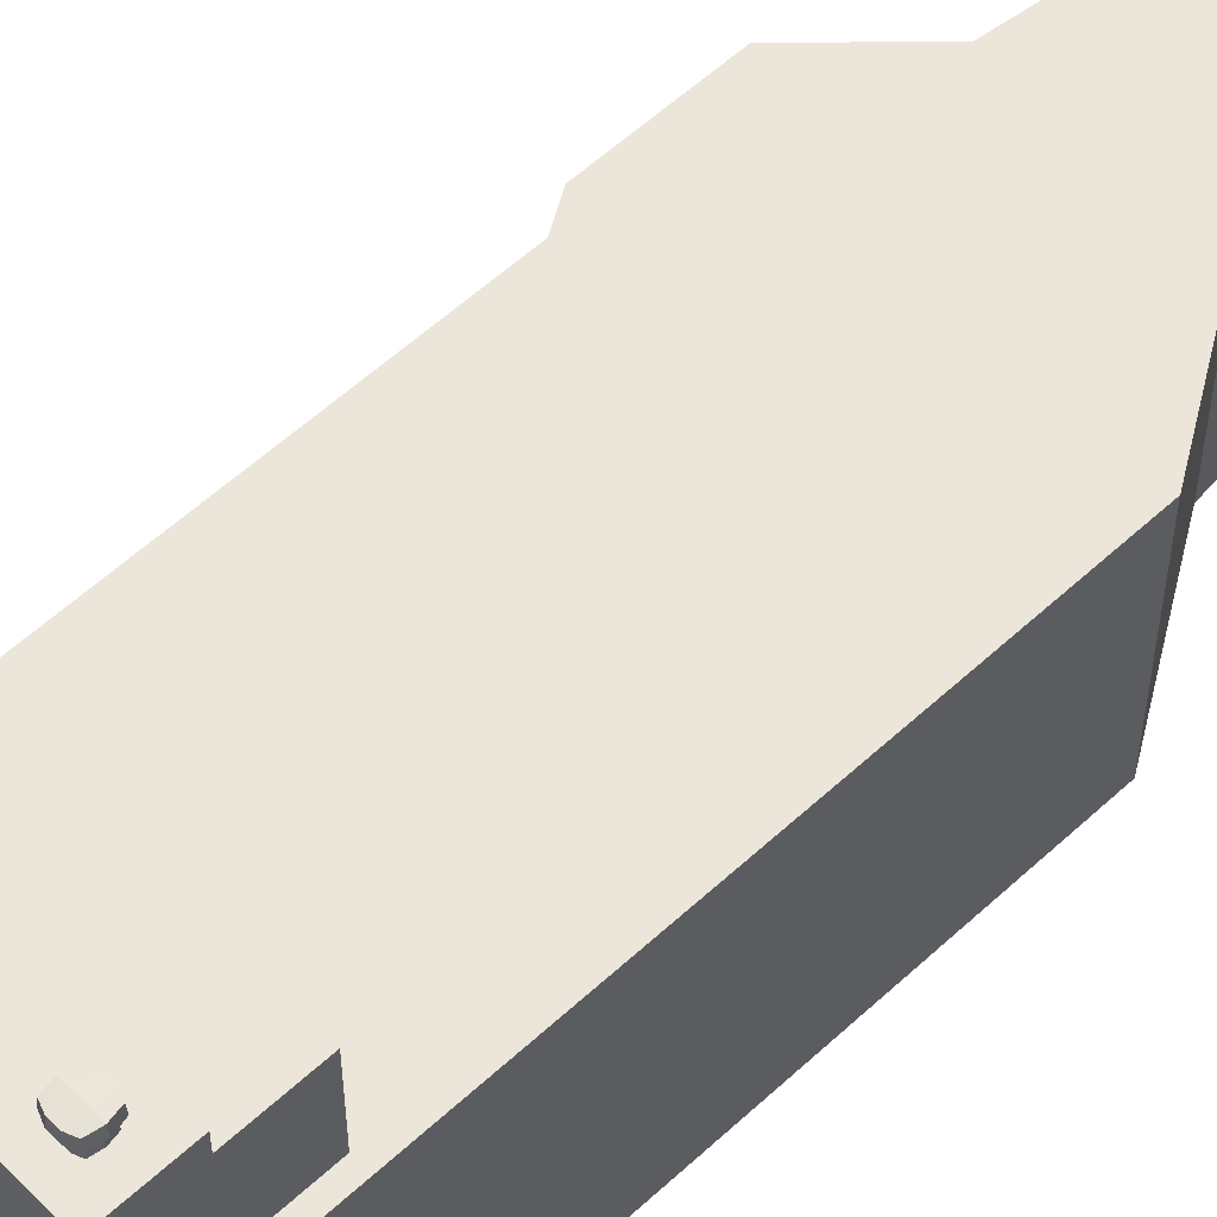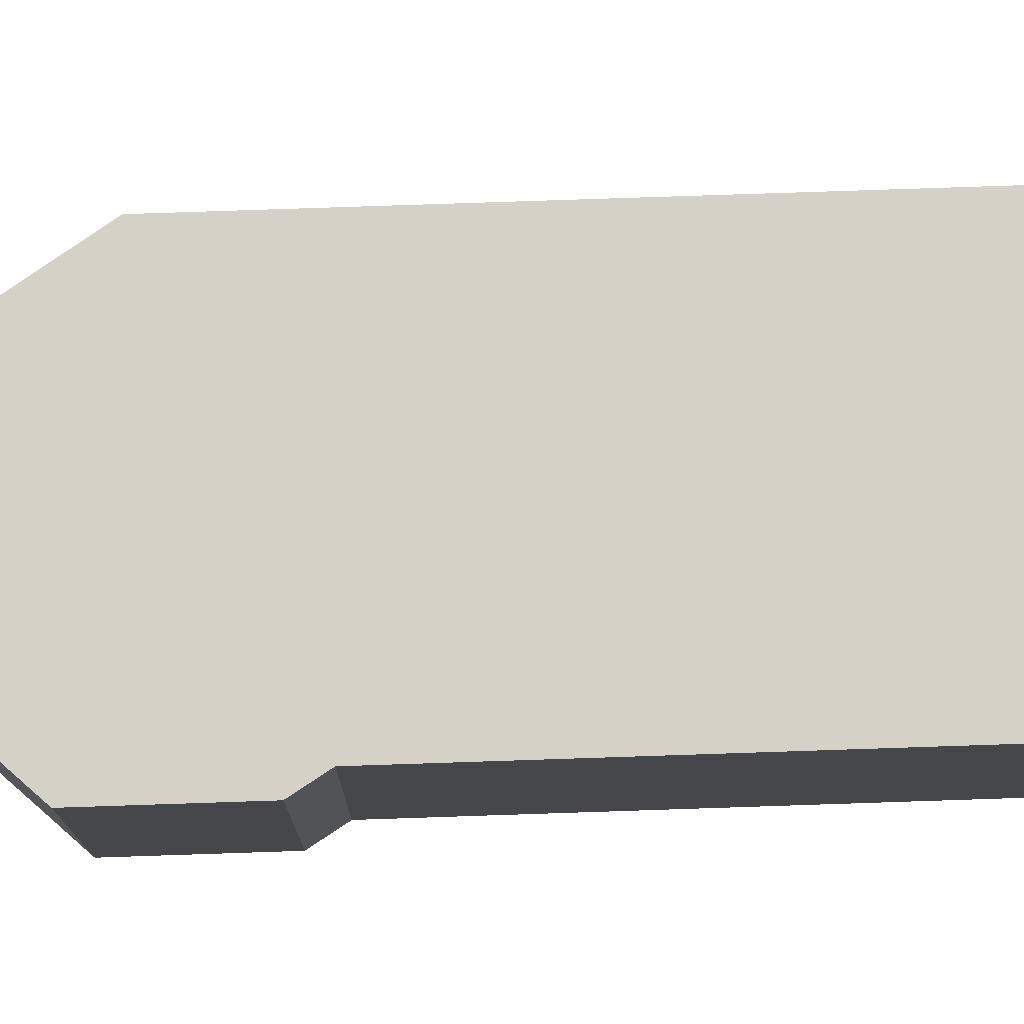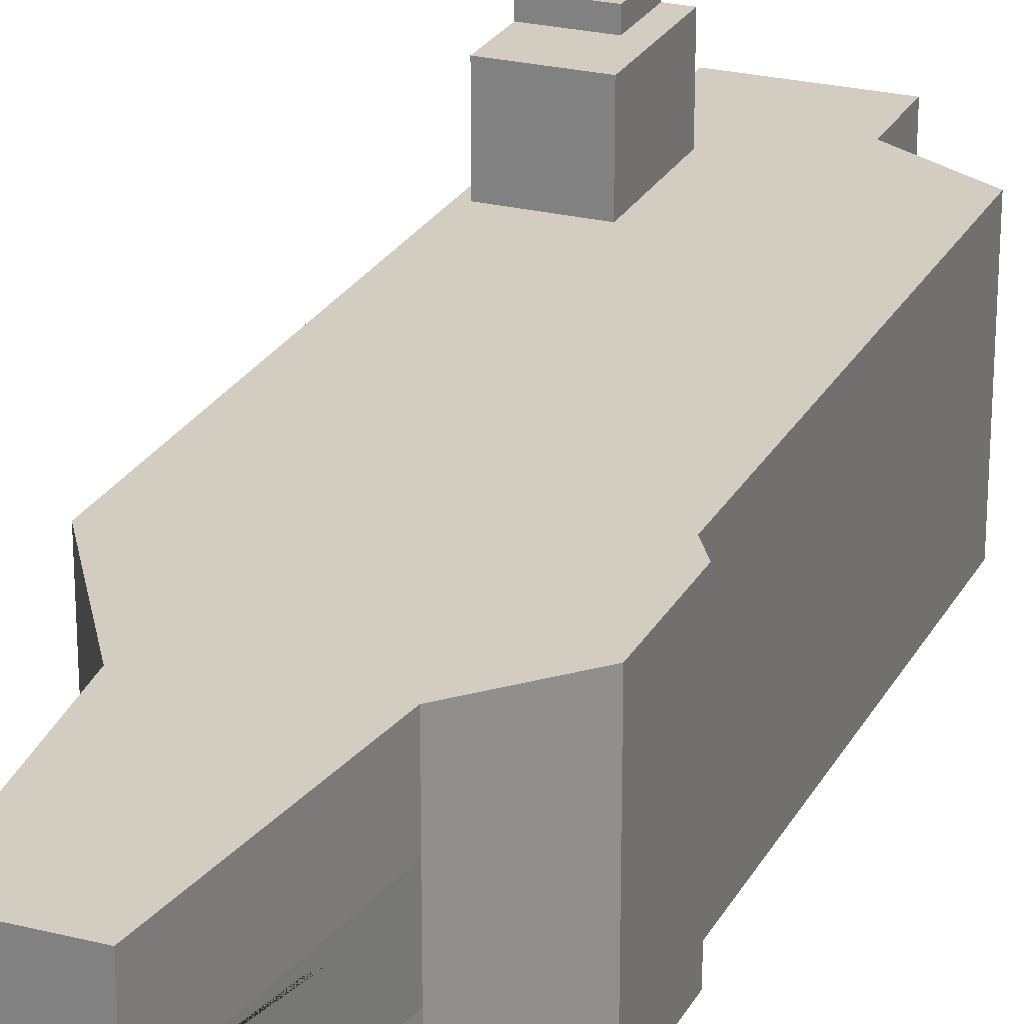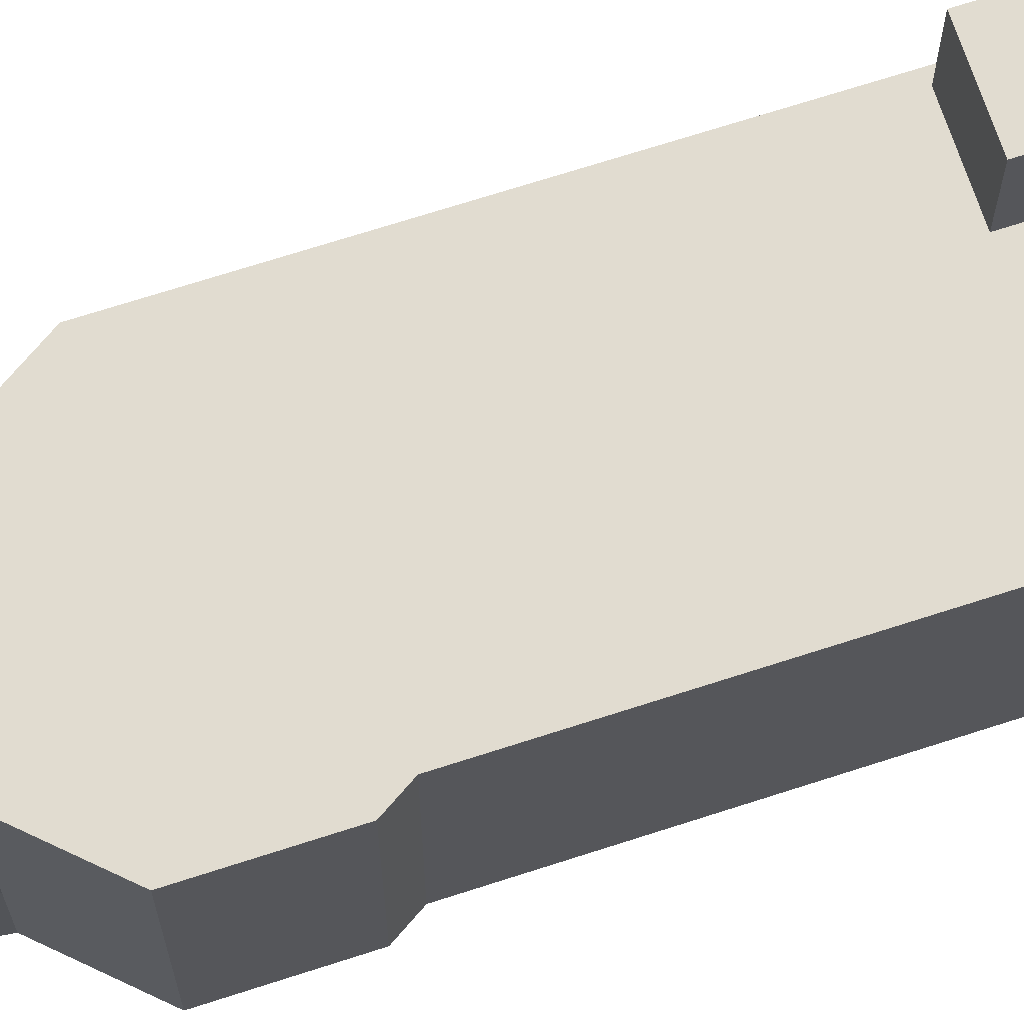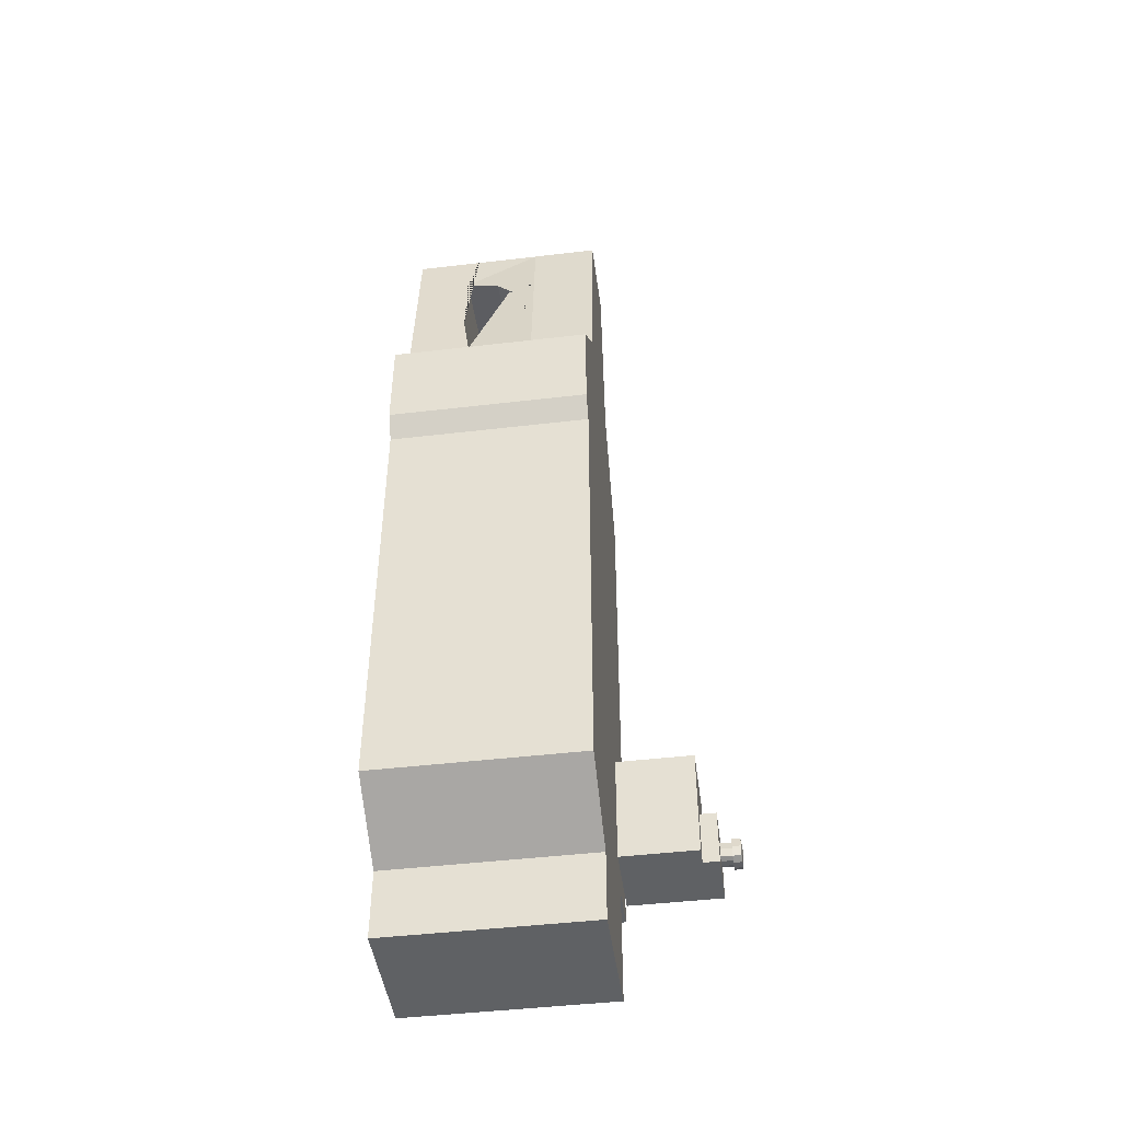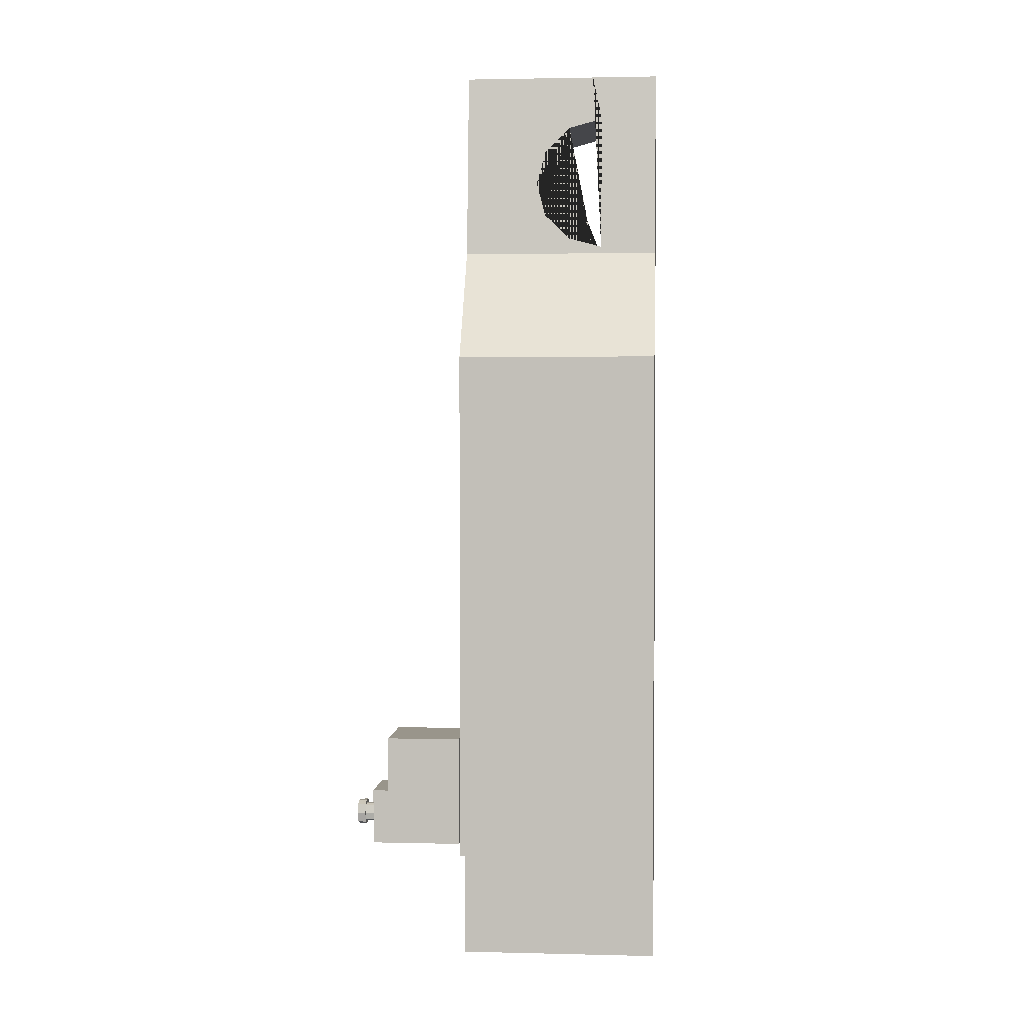
<metadata>
{"format":"obj","ext":"obj","renderer":"f3d","projection":"perspective","resolution":1024,"background":"white","views":[{"elev":57.3,"azim":-133.8,"up":"+Y"},{"elev":79.6,"azim":88.1,"up":"+Y"},{"elev":24.8,"azim":22.4,"up":"+Y"},{"elev":69.4,"azim":72.0,"up":"+Y"},{"elev":-46.0,"azim":97.7,"up":"+Z"},{"elev":2.2,"azim":-85.2,"up":"+Z"}]}
</metadata>
<code>
o Plane.001
v -0.1114 -0.05944 94.64
v 9.54 10.51 59.67
v 7.108 -0.05944 94.64
v 22.54 -0.05944 45.1
v 16.65 -0.05944 43.57
v 6.41 -0.05944 53.9
v 11.68 -0.05944 56.6
v 22.54 -0.05944 27
v 16.65 -0.05944 30.4
v 20.01 -0.05944 22.87
v 14.12 -0.05944 22.87
v 20.01 -0.05944 -0.2243
v 14.12 -0.05944 -0.2243
v 20.01 -0.05944 -20.15
v 9.92 21.56 66.04
v 14.12 -0.05944 -20.15
v 20.01 -0.05944 -35.27
v 9.641 16.89 61.37
v 14.12 -0.05944 -35.27
v 20.01 -0.05944 -56.79
v 15.11 -0.05944 -53.07
v 5.325 -0.05944 -65.16
v -1.79 -0.05944 -63.77
v 5.325 -0.05944 -77.95
v -1.79 -0.05944 -73.25
v -16.93 -0.05944 -77.95
v -11.52 -0.05944 -73.25
v -16.93 -0.05944 -57.03
v -11.52 -0.05944 -52.78
v -24.97 -0.05944 -57.03
v -19.1 -0.05944 -52.78
v -24.97 -0.05944 -0.233
v -19.1 -0.05944 1.669
v -24.97 -0.05944 38.74
v -20.17 -0.05944 34.44
v -11.56 -0.05944 59.63
v -5.69 -0.05944 58.39
v -7.665 -0.05944 94.64
v -1.794 -0.05944 94.64
v -19.1 -0.05944 -24.97
v -24.97 -0.05944 -24.97
v -12.93 -0.05944 46.41
v -18.27 -0.05944 49.19
v -19.85 -0.05944 24.43
v -24.97 -0.05944 26.84
v -19.1 -0.05944 -39.34
v -24.97 -0.05944 -39.34
v 16.65 36.97 43.57
v 6.41 36.97 53.9
v -0.1114 36.97 94.64
v 7.108 36.97 94.64
v 22.54 36.97 45.1
v 11.68 36.97 56.6
v 22.54 36.97 27
v 16.65 36.97 30.4
v 20.01 36.97 22.87
v 14.12 36.97 22.87
v 20.01 36.97 -0.2243
v 14.12 36.97 -0.2243
v 20.01 36.97 -20.15
v 14.12 36.97 -20.15
v 20.01 36.97 -35.27
v 14.12 36.97 -35.27
v 20.01 36.97 -56.79
v 15.11 36.97 -53.07
v 5.325 36.97 -65.16
v -1.79 36.97 -63.77
v 5.325 36.97 -77.95
v -1.79 36.97 -73.25
v -16.93 36.97 -77.95
v -11.52 36.97 -73.25
v -16.93 36.97 -57.03
v -11.52 36.97 -52.78
v -24.97 36.97 -57.03
v -19.1 36.97 -52.78
v -24.97 36.97 -0.233
v -19.1 36.97 1.669
v -19.1 36.97 -39.34
v -24.97 36.97 -24.97
v -24.97 36.97 38.74
v -20.17 36.97 34.44
v -19.85 36.97 24.43
v -24.97 36.97 26.84
v -11.56 36.97 59.63
v -5.69 36.97 58.39
v -12.93 36.97 46.41
v -18.27 36.97 49.19
v -7.665 36.97 94.64
v -1.794 36.97 94.64
v -19.1 36.97 -24.97
v -24.97 36.97 -39.34
v 11.68 12.28 56.6
v 11.68 24.63 56.6
v 7.108 24.63 94.64
v 7.108 12.28 94.64
v 20.01 12.28 -35.27
v 20.01 24.63 -35.27
v 20.01 24.63 -20.15
v 20.01 12.28 -20.15
v -16.93 12.28 -57.03
v -16.93 24.63 -57.03
v -16.93 24.63 -77.95
v -16.93 12.28 -77.95
v -7.665 12.28 94.64
v -7.665 24.63 94.64
v -11.56 24.63 59.63
v -11.56 12.28 59.63
v -18.27 12.28 49.19
v -18.27 24.63 49.19
v -24.97 24.63 38.74
v -24.97 12.28 38.74
v 20.01 12.28 -0.2243
v 20.01 24.63 -0.2243
v 20.01 24.63 22.87
v 20.01 12.28 22.87
v 5.325 12.28 -77.95
v 5.325 24.63 -77.95
v 5.325 24.63 -65.16
v 5.325 12.28 -65.16
v -24.97 24.63 26.84
v -24.97 12.28 26.84
v -0.1114 24.63 94.64
v -0.1114 12.28 94.64
v 22.54 12.28 27
v 22.54 24.63 27
v 22.54 24.63 45.1
v 22.54 12.28 45.1
v 20.01 12.28 -56.79
v 20.01 24.63 -56.79
v -24.97 12.28 -57.03
v -24.97 24.63 -57.03
v -24.97 12.28 -24.97
v -24.97 24.63 -24.97
v -24.97 24.63 -39.34
v -24.97 12.28 -39.34
v -1.794 12.28 94.64
v -1.794 24.63 94.64
v -24.97 24.63 -0.233
v -24.97 12.28 -0.233
v -8.591 10.49 86.32
v -10 10.5 73.62
v -11.37 12.28 61.39
v -11.42 10.51 60.92
v -8.781 16.89 84.62
v -9.298 21.56 79.97
v -10 23.27 73.62
v -11.23 16.89 62.62
v -10.71 21.56 67.27
v 8.234 10.39 85.28
v 10.13 10.46 69.53
v 9.778 10.45 72.44
v 8.437 16.89 83.59
v 10.13 22.5 69.53
v 9.004 21.56 78.88
v 9.778 23.27 72.44
f 6 5 4 7
f 5 9 8 4
f 3 1 6 7
f 9 11 10 8
f 11 13 12 10
f 13 16 14 12
f 16 19 17 14
f 19 21 20 17
f 21 23 22 20
f 23 25 24 22
f 25 27 26 24
f 27 29 28 26
f 29 31 30 28
f 40 33 32 41
f 44 35 34 45
f 42 37 36 43
f 37 39 38 36
f 27 25 23 29
f 46 40 41 47
f 37 6 1 39
f 35 42 43 34
f 42 5 6 37
f 35 9 5 42
f 33 44 45 32
f 44 11 9 35
f 33 13 11 44
f 40 16 13 33
f 31 46 47 30
f 46 19 16 40
f 23 21 19 29
f 46 31 29 19
f 49 53 52 48
f 48 52 54 55
f 51 53 49 50
f 55 54 56 57
f 57 56 58 59
f 59 58 60 61
f 61 60 62 63
f 63 62 64 65
f 65 64 66 67
f 67 66 68 69
f 69 68 70 71
f 71 70 72 73
f 73 72 74 75
f 90 79 76 77
f 82 83 80 81
f 86 87 84 85
f 85 84 88 89
f 71 73 67 69
f 78 91 79 90
f 85 89 50 49
f 81 80 87 86
f 86 85 49 48
f 81 86 48 55
f 77 76 83 82
f 82 81 55 57
f 77 82 57 59
f 90 77 59 61
f 75 74 91 78
f 78 90 61 63
f 67 73 63 65
f 78 63 73 75
f 94 93 53 51
f 98 97 62 60
f 102 101 72 70
f 106 105 88 84
f 110 109 87 80
f 114 113 58 56
f 118 117 68 66
f 120 110 80 83
f 122 94 51 50
f 126 125 54 52
f 97 129 64 62
f 101 131 74 72
f 134 133 79 91
f 93 126 52 53
f 113 98 60 58
f 131 134 91 74
f 117 102 70 68
f 109 106 84 87
f 105 137 89 88
f 125 114 56 54
f 138 120 83 76
f 129 118 66 64
f 133 138 76 79
f 137 122 50 89
f 39 1 123 136
f 136 123 122 137
f 41 32 139 132
f 132 139 138 133
f 20 22 119 128
f 128 119 118 129
f 32 45 121 139
f 139 121 120 138
f 8 10 115 124
f 124 115 114 125
f 38 39 136 104
f 104 136 137 105
f 43 36 107 108
f 108 107 106 109
f 24 26 103 116
f 116 103 102 117
f 30 47 135 130
f 130 135 134 131
f 12 14 99 112
f 112 99 98 113
f 7 4 127 92
f 92 127 126 93
f 47 41 132 135
f 135 132 133 134
f 28 30 130 100
f 100 130 131 101
f 17 20 128 96
f 96 128 129 97
f 4 8 124 127
f 127 124 125 126
f 1 3 95 123
f 123 95 94 122
f 45 34 111 121
f 121 111 110 120
f 22 24 116 119
f 119 116 117 118
f 10 12 112 115
f 115 112 113 114
f 34 43 108 111
f 111 108 109 110
f 140 104 105 144
f 144 105 106 107 142 147 148 146 145
f 26 28 100 103
f 103 100 101 102
f 14 17 96 99
f 99 96 97 98
f 95 149 94
f 94 149 152 154 155 153 15 18 2 92 93
f 140 144 152 149
f 145 154 152 144
f 146 155 154 145
f 148 15 153 155 146
f 147 18 15 148
f 2 18 147 142 143
f 150 2 143 141 151
f 151 141 140 149
f 150 151 149 95 3 7 92 2
f 143 142 107 36 38 104 140 141
o Cube
v -22.97 37.39 -34.8
v -22.97 51.15 -34.8
v -22.97 37.39 -55.17
v -22.97 51.15 -55.17
v -9.21 37.39 -34.8
v -9.21 51.15 -34.8
v -9.21 37.39 -55.17
v -9.21 51.15 -55.17
v -22.97 37.39 -50.08
v -22.97 37.39 -44.99
v -22.97 37.39 -39.89
v -22.97 51.15 -39.89
v -22.97 51.15 -44.99
v -22.97 51.15 -50.08
v -9.21 37.39 -39.89
v -9.21 37.39 -44.99
v -9.21 37.39 -50.08
v -9.21 51.15 -50.08
v -9.21 51.15 -44.99
v -9.21 51.15 -39.89
v -12.65 37.39 -55.17
v -16.09 37.39 -55.17
v -19.53 37.39 -55.17
v -19.53 51.15 -55.17
v -16.09 51.15 -55.17
v -12.65 51.15 -55.17
v -19.53 37.39 -34.8
v -16.09 37.39 -34.8
v -12.65 37.39 -34.8
v -12.65 51.15 -34.8
v -16.09 51.15 -34.8
v -19.53 51.15 -34.8
v -12.65 51.15 -50.08
v -19.53 51.15 -44.99
v -16.09 51.15 -44.99
v -12.65 51.15 -44.99
v -19.53 51.15 -41.28
v -16.09 51.15 -41.28
v -12.65 51.15 -39.89
v -12.65 37.39 -50.08
v -16.09 37.39 -50.08
v -19.53 37.39 -50.08
v -12.65 37.39 -44.99
v -16.09 37.39 -44.99
v -19.53 37.39 -44.99
v -12.65 37.39 -39.89
v -16.09 37.39 -39.89
v -19.53 37.39 -39.89
v -19.58 54.09 -50.08
v -19.34 54.09 -51.45
v -19.34 54.09 -48.7
v -18.47 54.09 -51.8
v -17.2 54.09 -51.8
v -16.26 54.09 -51.48
v -12.65 54.09 -50.08
v -18.38 54.09 -48.36
v -17.26 54.09 -48.36
v -16.26 54.09 -48.7
v -22.97 54.09 -50.08
v -22.97 54.09 -55.17
v -22.97 54.09 -44.99
v -19.53 54.09 -55.17
v -16.09 54.09 -55.17
v -12.65 54.09 -55.17
v -19.53 54.09 -44.99
v -16.09 54.09 -44.99
v -12.65 54.09 -44.99
v -16.05 54.09 -50.08
v -19.58 56.15 -50.08
v -16.05 56.15 -50.08
v -17.26 56.15 -48.36
v -18.38 56.15 -48.36
v -17.2 56.15 -51.8
v -18.47 56.15 -51.8
v -19.34 56.15 -51.45
v -19.34 56.15 -48.7
v -16.26 56.15 -51.48
v -16.26 56.15 -48.7
v -17.16 56.15 -47.74
v -17.19 57.7 -47.9
v -15.58 57.7 -50.08
v -15.42 56.15 -50.08
v -15.78 56.15 -51.88
v -15.88 57.66 -51.8
v -18.55 57.69 -52.26
v -18.58 56.15 -52.42
v -19.83 56.15 -51.84
v -19.73 57.66 -51.76
v -19.72 57.66 -48.38
v -19.82 56.15 -48.29
v -18.48 56.15 -47.74
v -18.46 57.7 -47.9
v -20.21 56.15 -50.08
v -17.09 56.15 -52.42
v -15.78 56.15 -48.29
v -20.04 57.7 -50.08
v -18.79 57.9 -50.08
v -16.79 57.9 -50.08
v -17.12 57.7 -52.26
v -15.88 57.66 -48.37
f 164 169 159 158
f 176 181 163 162
f 170 175 161 160
f 182 187 157 156
f 201 170 160 184
f 192 167 157 187
f 188 181 219 210
f 180 179 217 218
f 189 168 167 192
f 176 162 172 195
f 195 172 171 198
f 198 171 170 201
f 162 163 173 172
f 172 173 174 171
f 171 174 175 170
f 156 157 167 166
f 166 167 168 165
f 165 168 169 164
f 165 200 203 166
f 200 199 202 203
f 199 198 201 202
f 164 197 200 165
f 197 196 199 200
f 196 195 198 199
f 158 178 197 164
f 178 177 196 197
f 177 176 195 196
f 174 191 194 175
f 191 190 193 194
f 190 189 192 193
f 173 188 191 174
f 159 169 214 215
f 190 191 222 221
f 163 181 188 173
f 179 159 215 217
f 189 190 221 220
f 175 194 185 161
f 194 193 186 185
f 193 192 187 186
f 166 203 182 156
f 203 202 183 182
f 202 201 184 183
f 160 161 185 184
f 184 185 186 183
f 183 186 187 182
f 158 159 179 178
f 178 179 180 177
f 177 180 181 176
f 205 204 224 230
f 208 207 229 228
f 211 212 226 227
f 223 209 232 225
f 207 205 230 229
f 206 211 227 231
f 191 188 210 222
f 168 189 220 216
f 169 168 216 214
f 181 180 218 219
f 204 205 215 214
f 206 204 214 216
f 205 207 217 215
f 207 208 218 217
f 208 209 219 218
f 211 206 216 220
f 212 211 220 221
f 213 212 221 222
f 223 213 222 210
f 209 223 210 219
f 212 213 233 226
f 209 208 228 232
f 204 206 231 224
f 213 223 225 233
f 230 224 248 242
f 228 229 241 249
f 227 226 234 246
f 225 232 238 237
f 229 230 242 241
f 231 227 246 245
f 233 225 237 250
f 224 231 245 248
f 232 228 249 238
f 226 233 250 234
f 242 248 251 243
f 249 241 240 254
f 246 234 235 247
f 237 238 239 236
f 241 242 243 240
f 245 246 247 244
f 240 243 251 252
f 252 251 244 247
f 236 253 235 255
f 253 252 247 235
f 239 254 253 236
f 254 240 252 253
f 234 250 255 235
f 238 249 254 239
f 248 245 244 251
f 250 237 236 255

</code>
